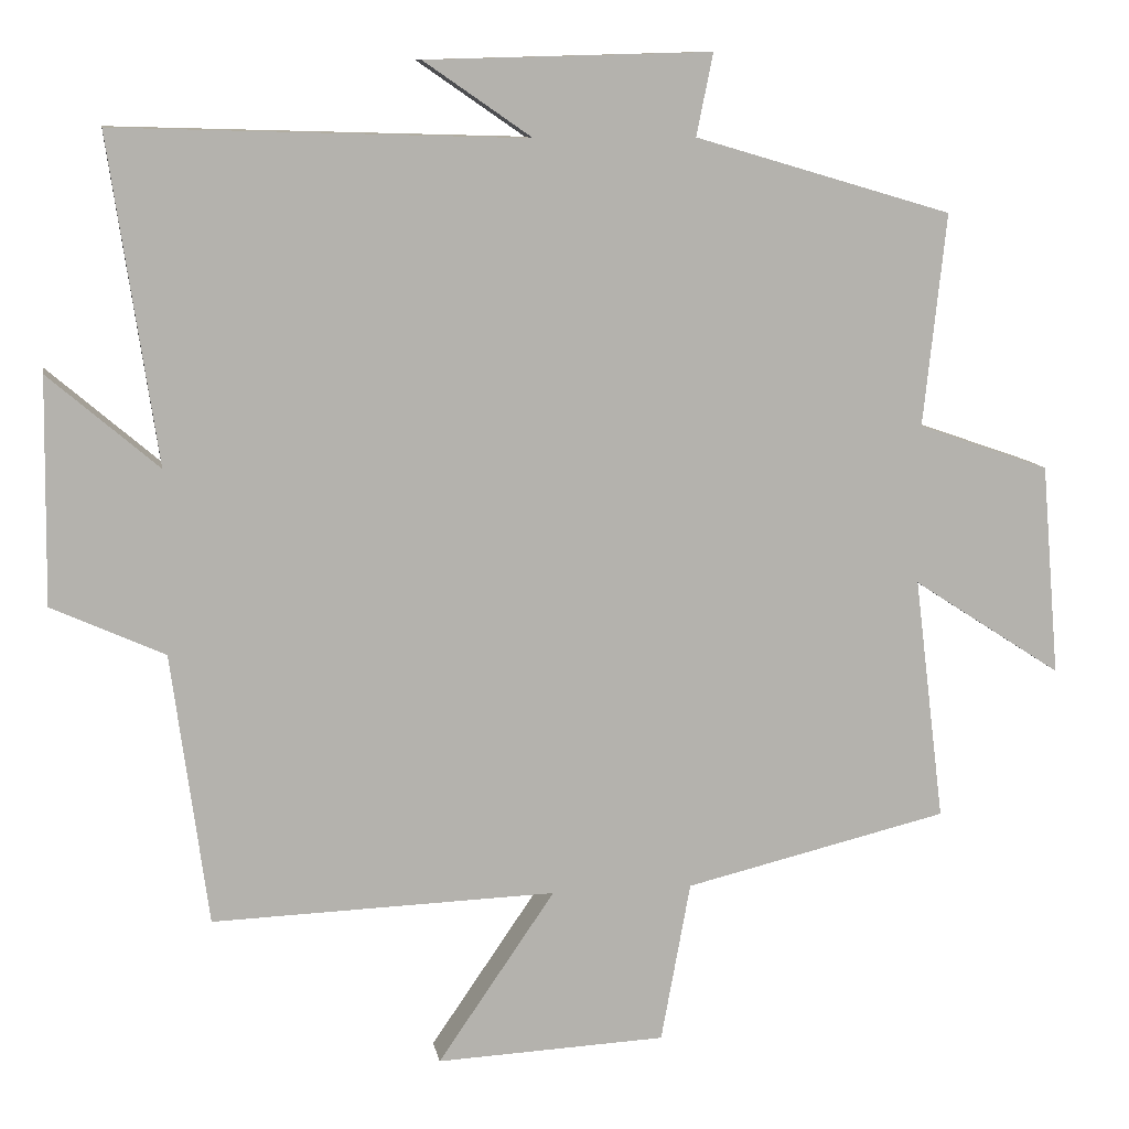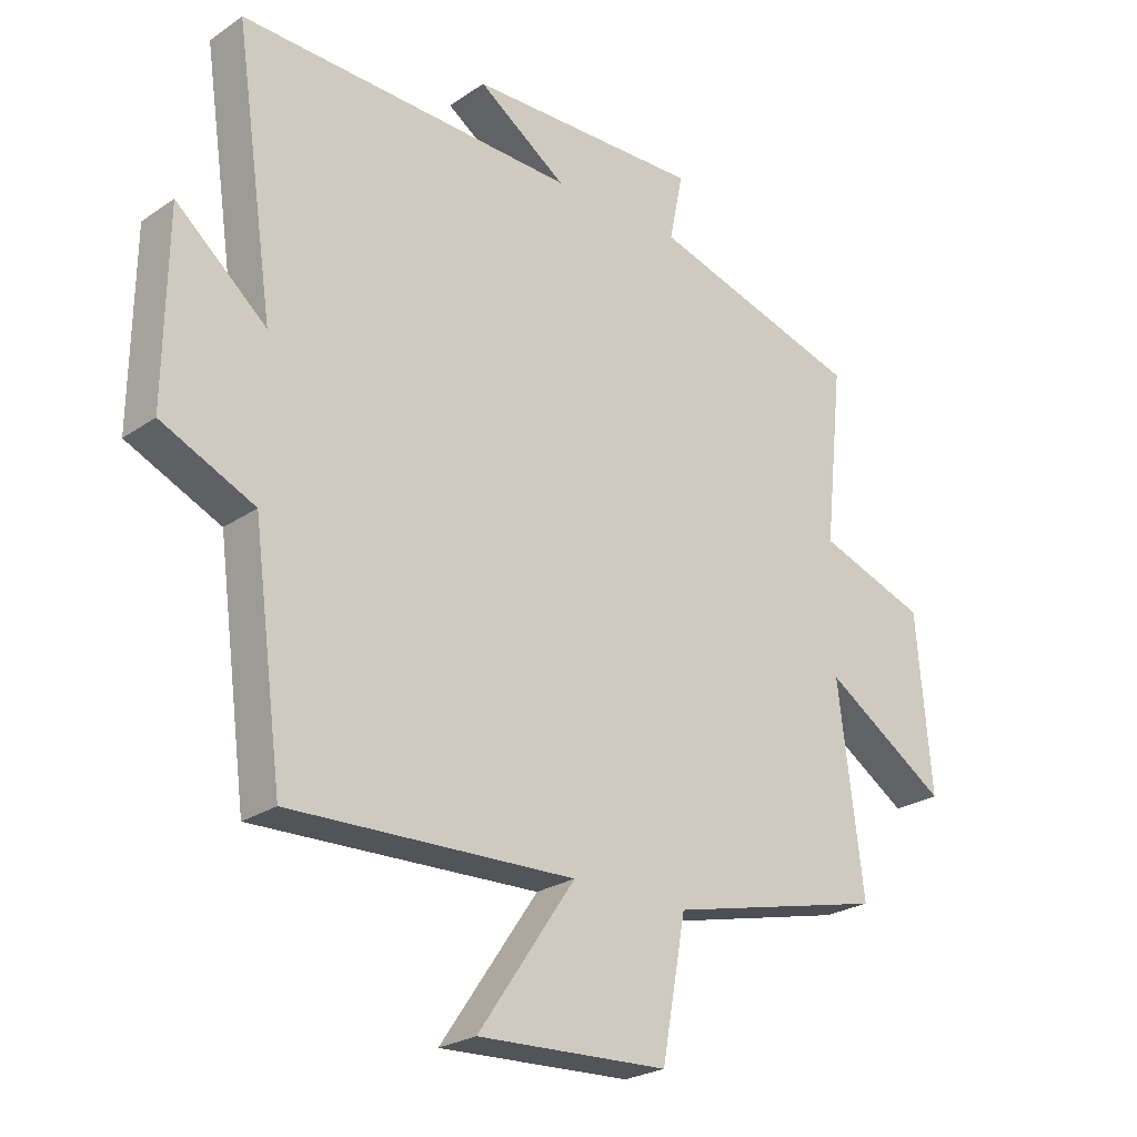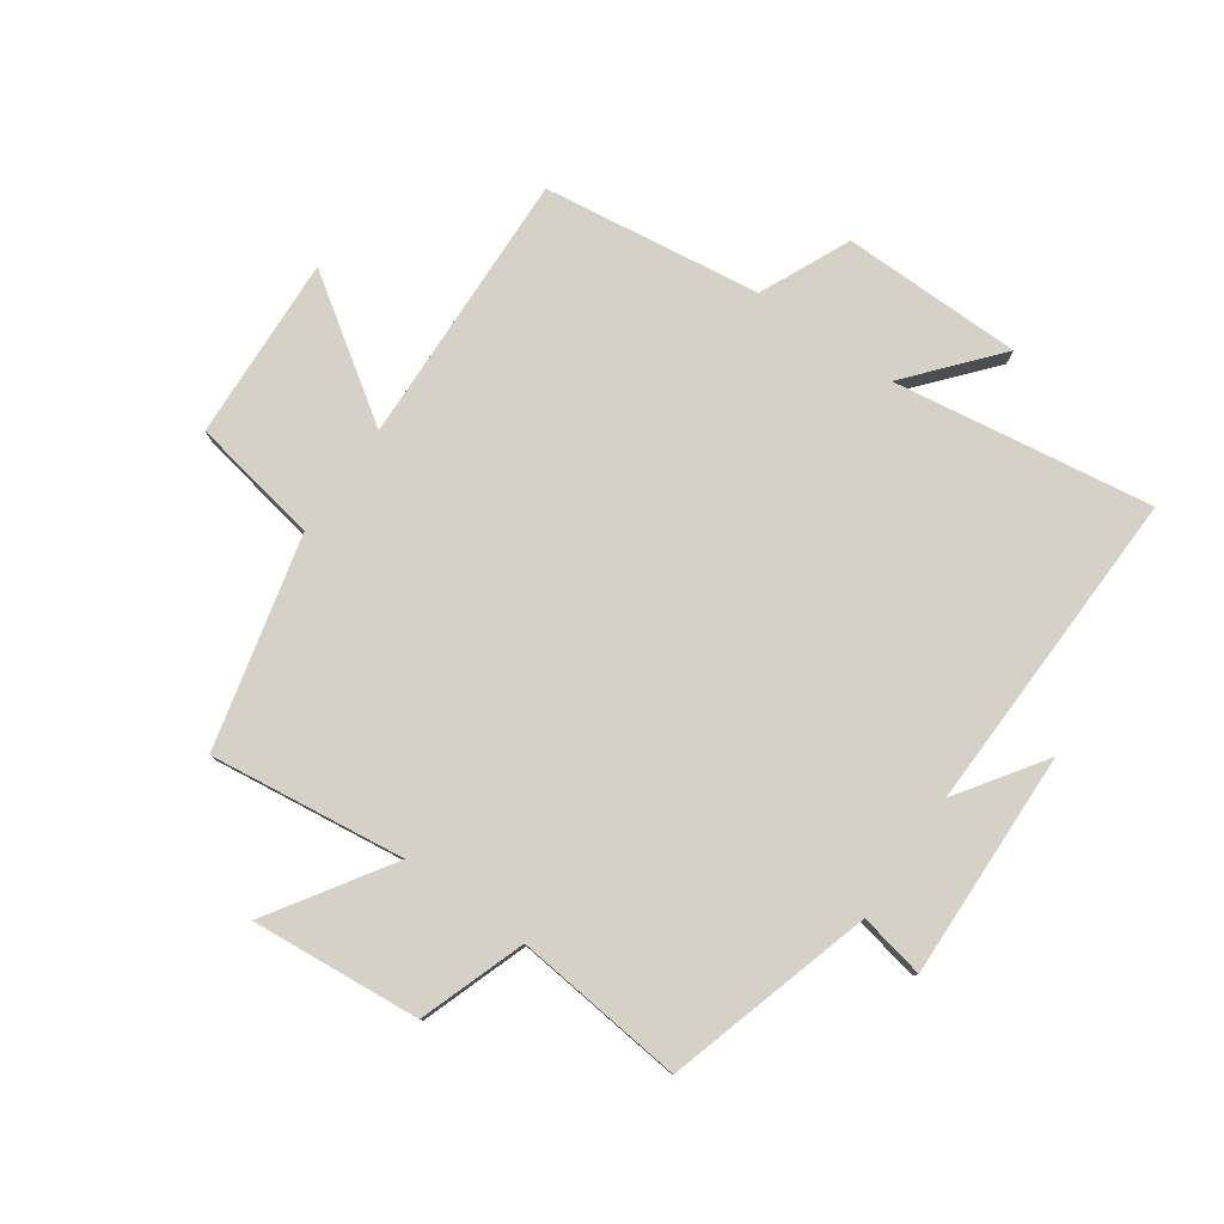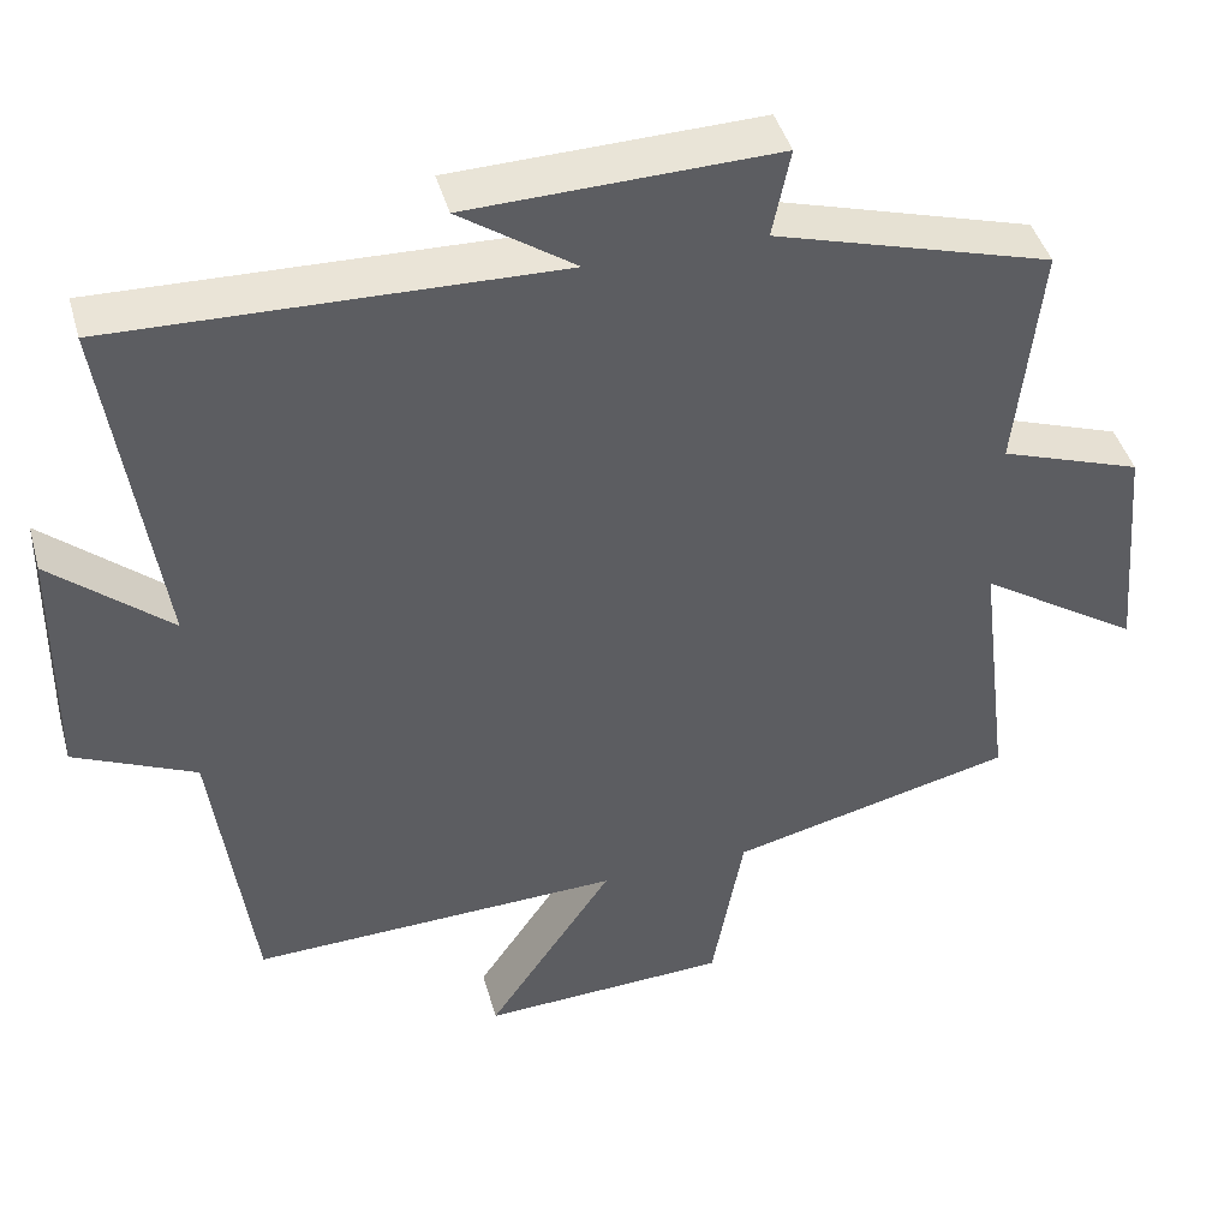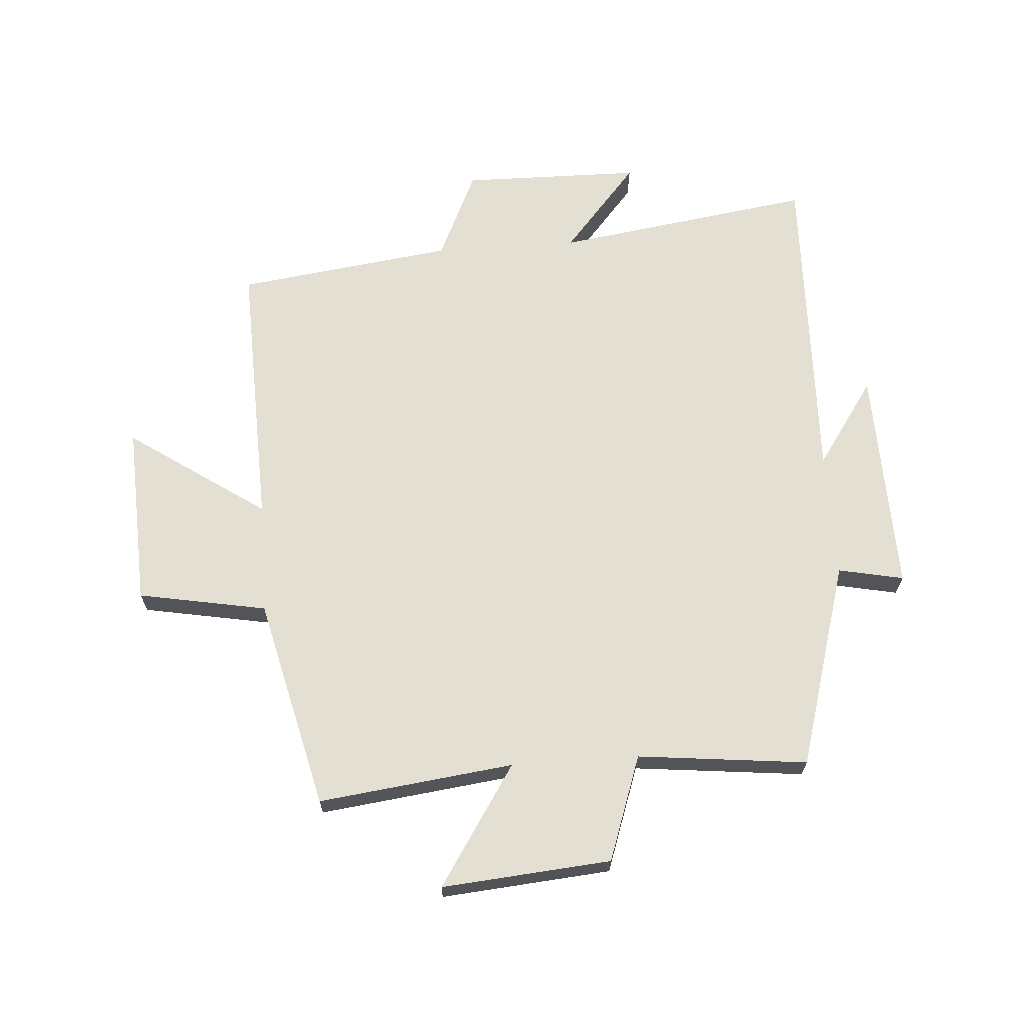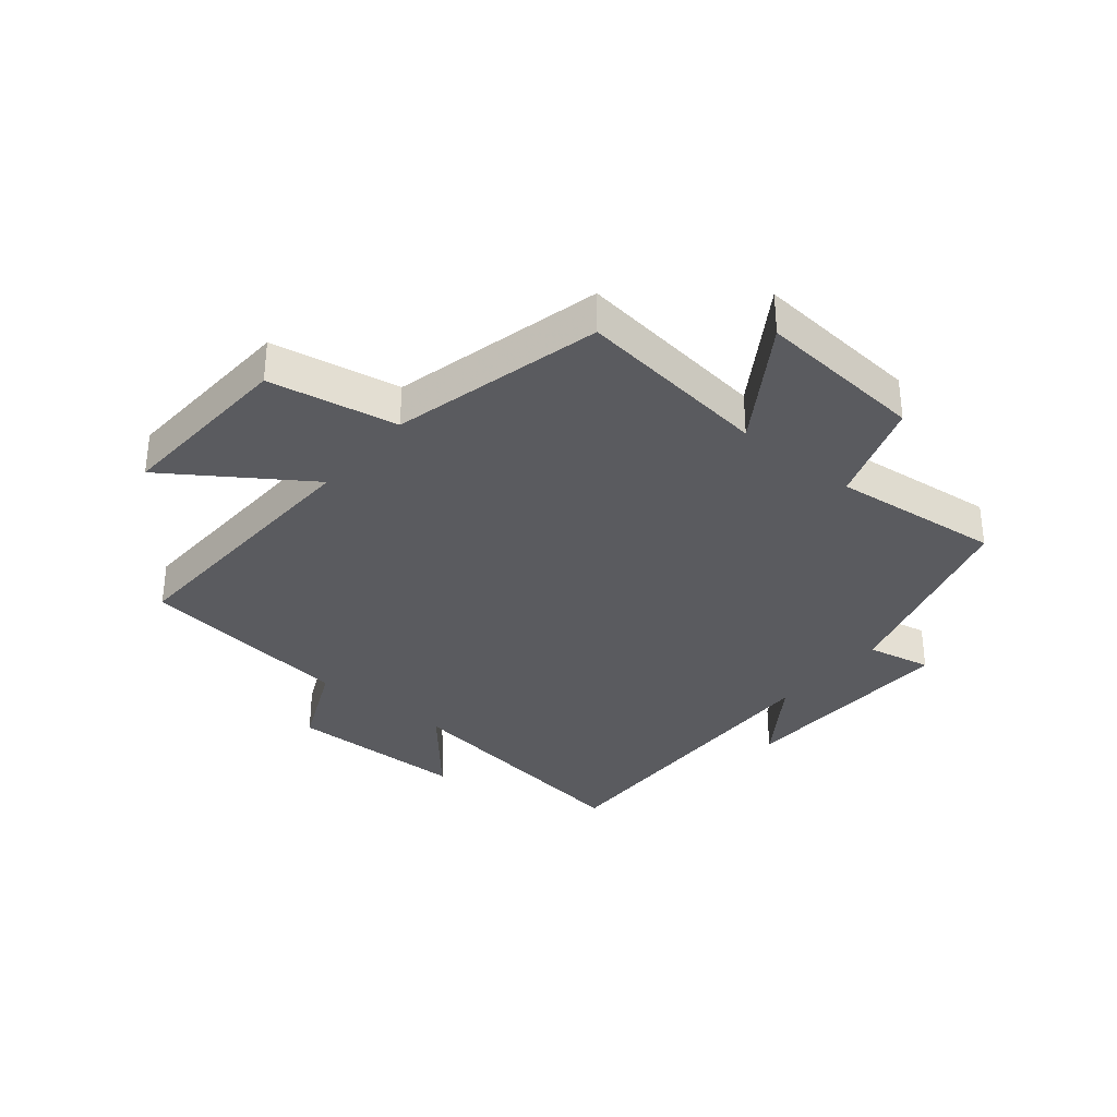
<metadata>
{"format":"obj","ext":"obj","renderer":"f3d","projection":"perspective","resolution":1024,"background":"white","views":[{"elev":10.5,"azim":170.1,"up":"+Z"},{"elev":-24.7,"azim":137.9,"up":"+Z"},{"elev":79.1,"azim":-55.1,"up":"+Y"},{"elev":43.4,"azim":164.6,"up":"+Z"},{"elev":66.5,"azim":-94.0,"up":"+Y"},{"elev":-33.5,"azim":-129.6,"up":"+Y"}]}
</metadata>
<code>
v -0.54 0.07 -0.416
v -0.5 0.07 -0.093
v -0.698 0.07 -0.222
v -0.674 0.07 0.058
v -0.5 0.07 0.119
v -0.53 0.07 0.4
v -0.19 0.07 0.5
v -0.212 0.07 0.608
v 0.164 0.07 0.598
v 0.022 0.07 0.5
v 0.563 0.07 0.516
v 0.5 0.07 0.087
v 0.645 0.07 0.211
v 0.649 0.07 -0.087
v 0.5 0.07 -0.155
v 0.452 0.07 -0.515
v -0.003 0.07 -0.5
v 0.152 0.07 -0.727
v -0.152 0.07 -0.713
v -0.191 0.07 -0.5
v -0.54 0 -0.416
v -0.5 0 -0.093
v -0.698 0 -0.222
v -0.674 0 0.058
v -0.5 0 0.119
v -0.53 0 0.4
v -0.19 0 0.5
v -0.212 0 0.608
v 0.164 0 0.598
v 0.022 0 0.5
v 0.563 0 0.516
v 0.5 0 0.087
v 0.645 0 0.211
v 0.649 0 -0.087
v 0.5 0 -0.155
v 0.452 0 -0.515
v -0.003 0 -0.5
v 0.152 0 -0.727
v -0.152 0 -0.713
v -0.191 0 -0.5
f 17 18 19 20
f 17 20 1 2
f 15 16 17 2
f 12 13 14 15
f 12 15 2
f 10 11 12 2
f 7 8 9 10
f 5 6 7 10
f 5 10 2 3
f 3 4 5
f 40 39 38 37
f 22 21 40 37
f 22 37 36 35
f 35 34 33 32
f 22 35 32
f 22 32 31 30
f 30 29 28 27
f 30 27 26 25
f 23 22 30 25
f 25 24 23
f 1 21 22 2
f 2 22 23 3
f 3 23 24 4
f 4 24 25 5
f 5 25 26 6
f 6 26 27 7
f 7 27 28 8
f 8 28 29 9
f 9 29 30 10
f 10 30 31 11
f 11 31 32 12
f 12 32 33 13
f 13 33 34 14
f 14 34 35 15
f 15 35 36 16
f 16 36 37 17
f 17 37 38 18
f 18 38 39 19
f 19 39 40 20
f 20 40 21 1

</code>
